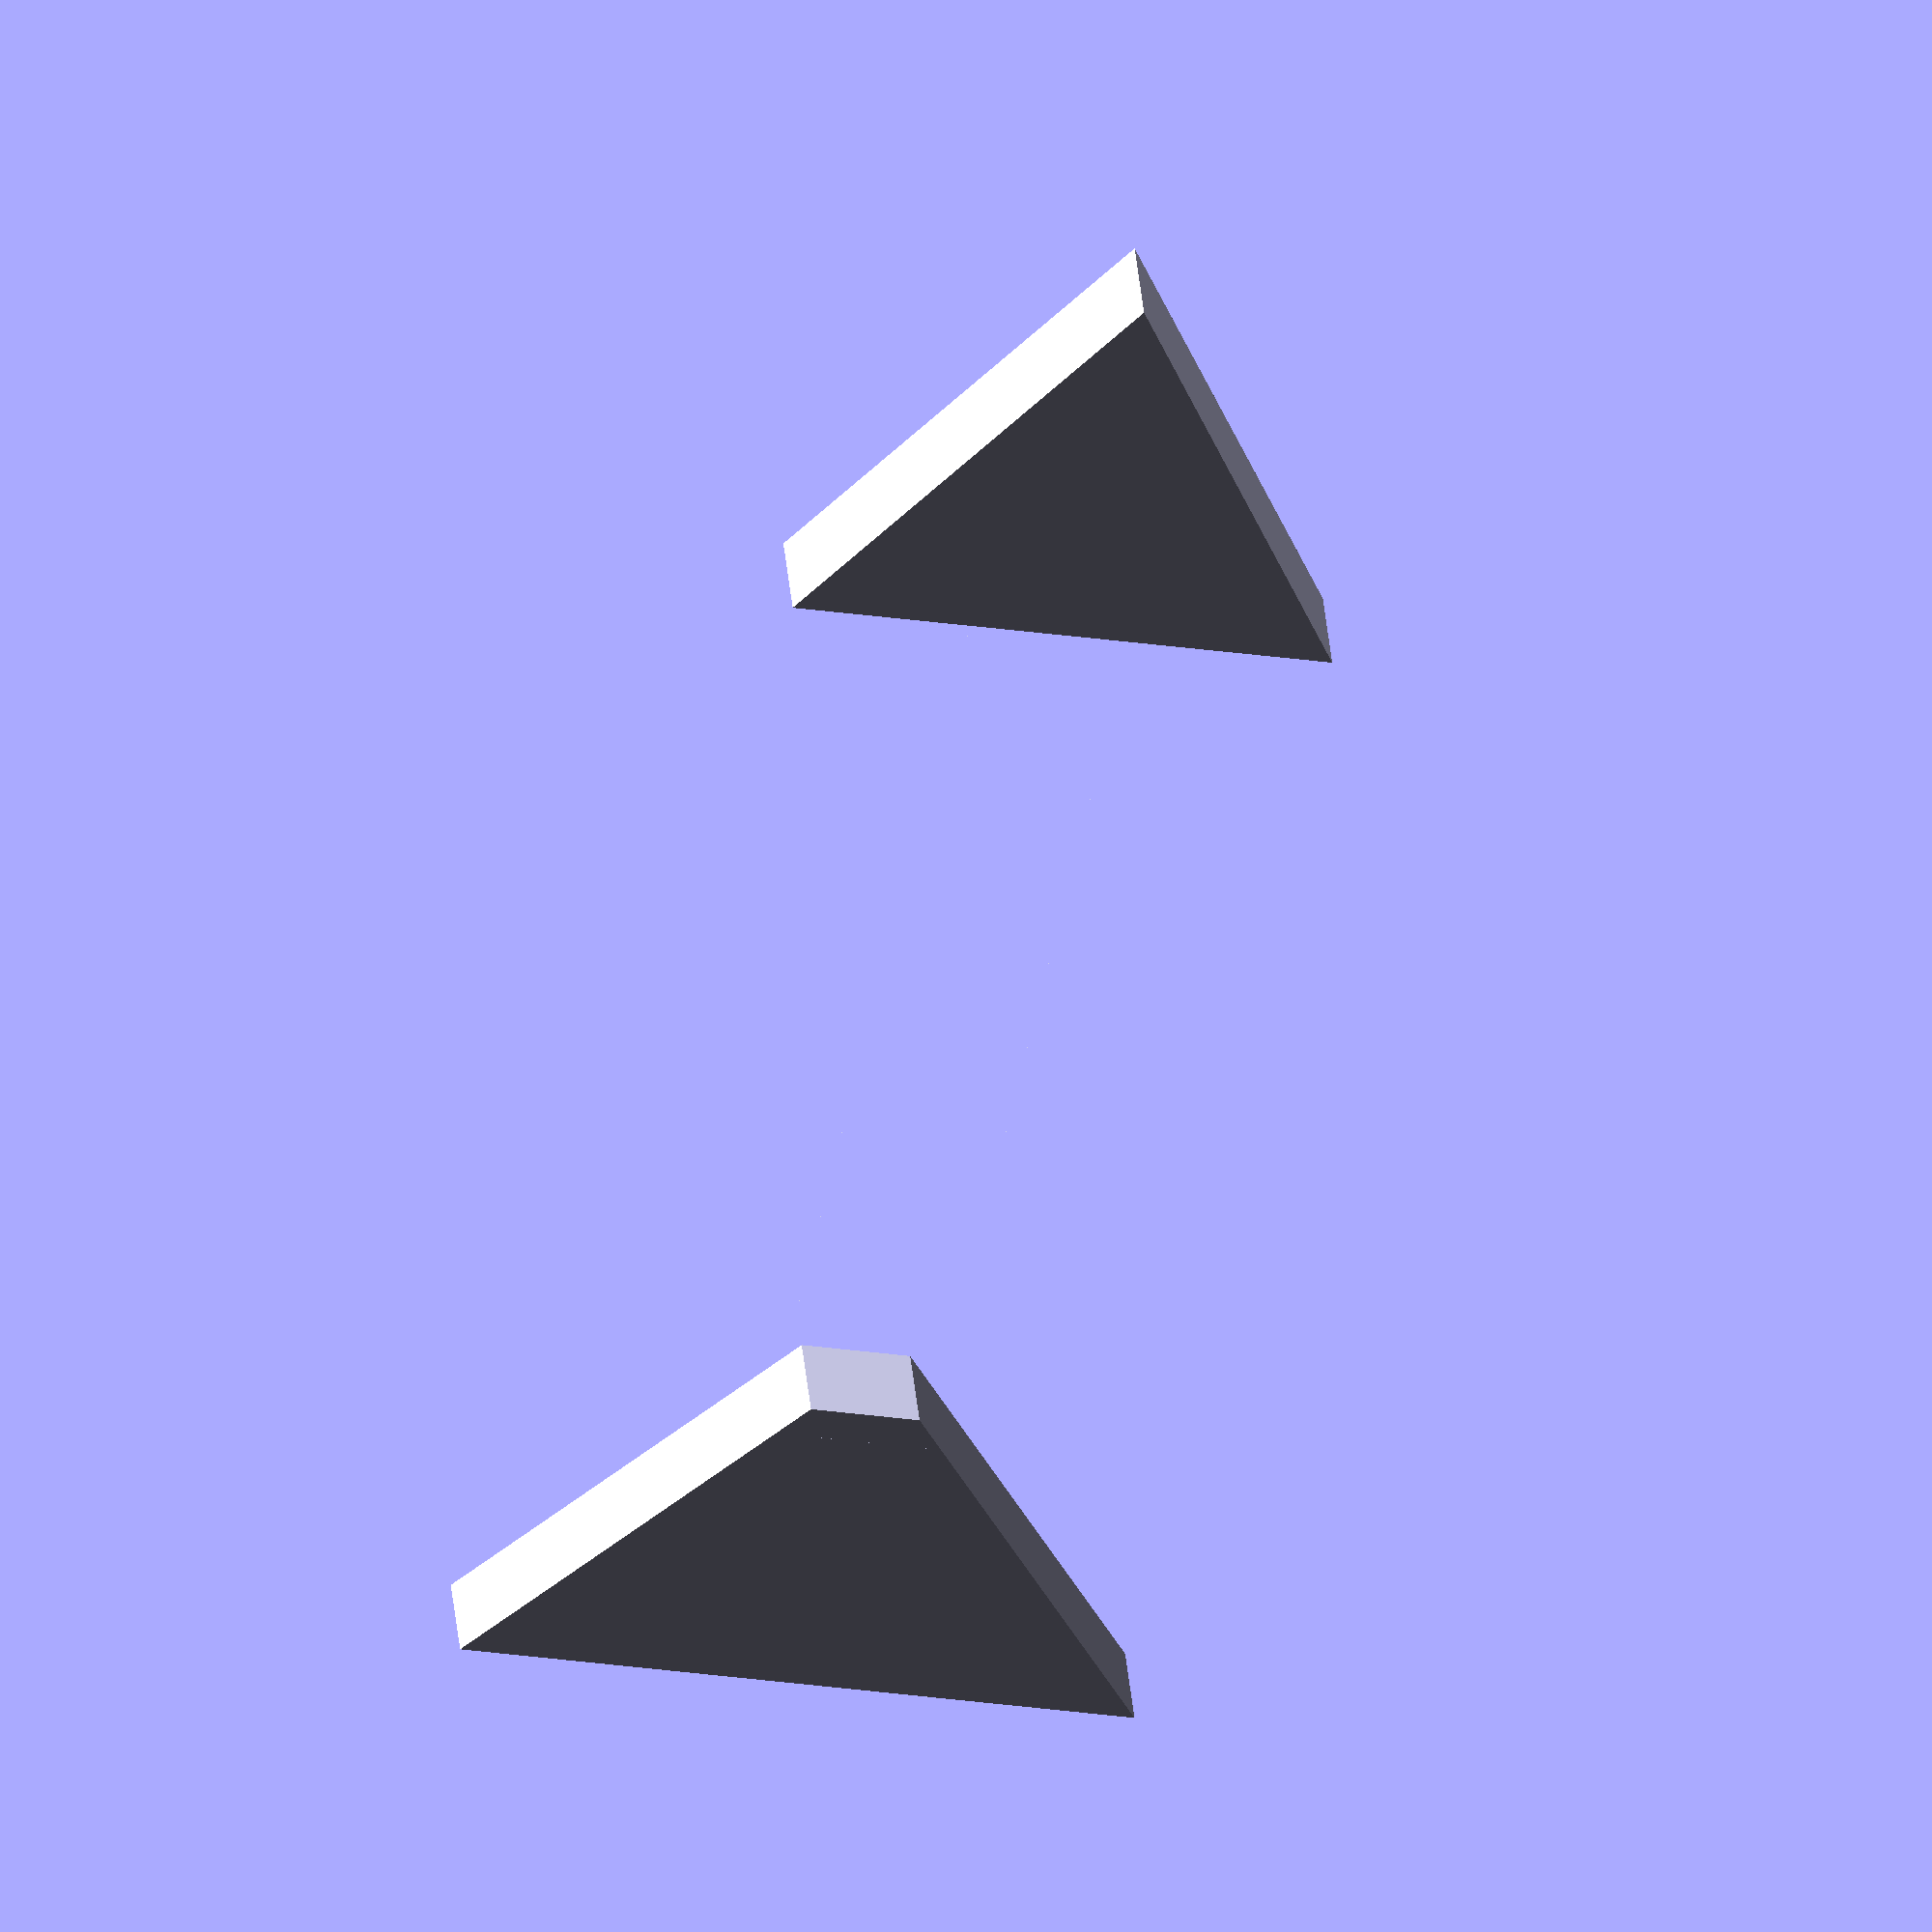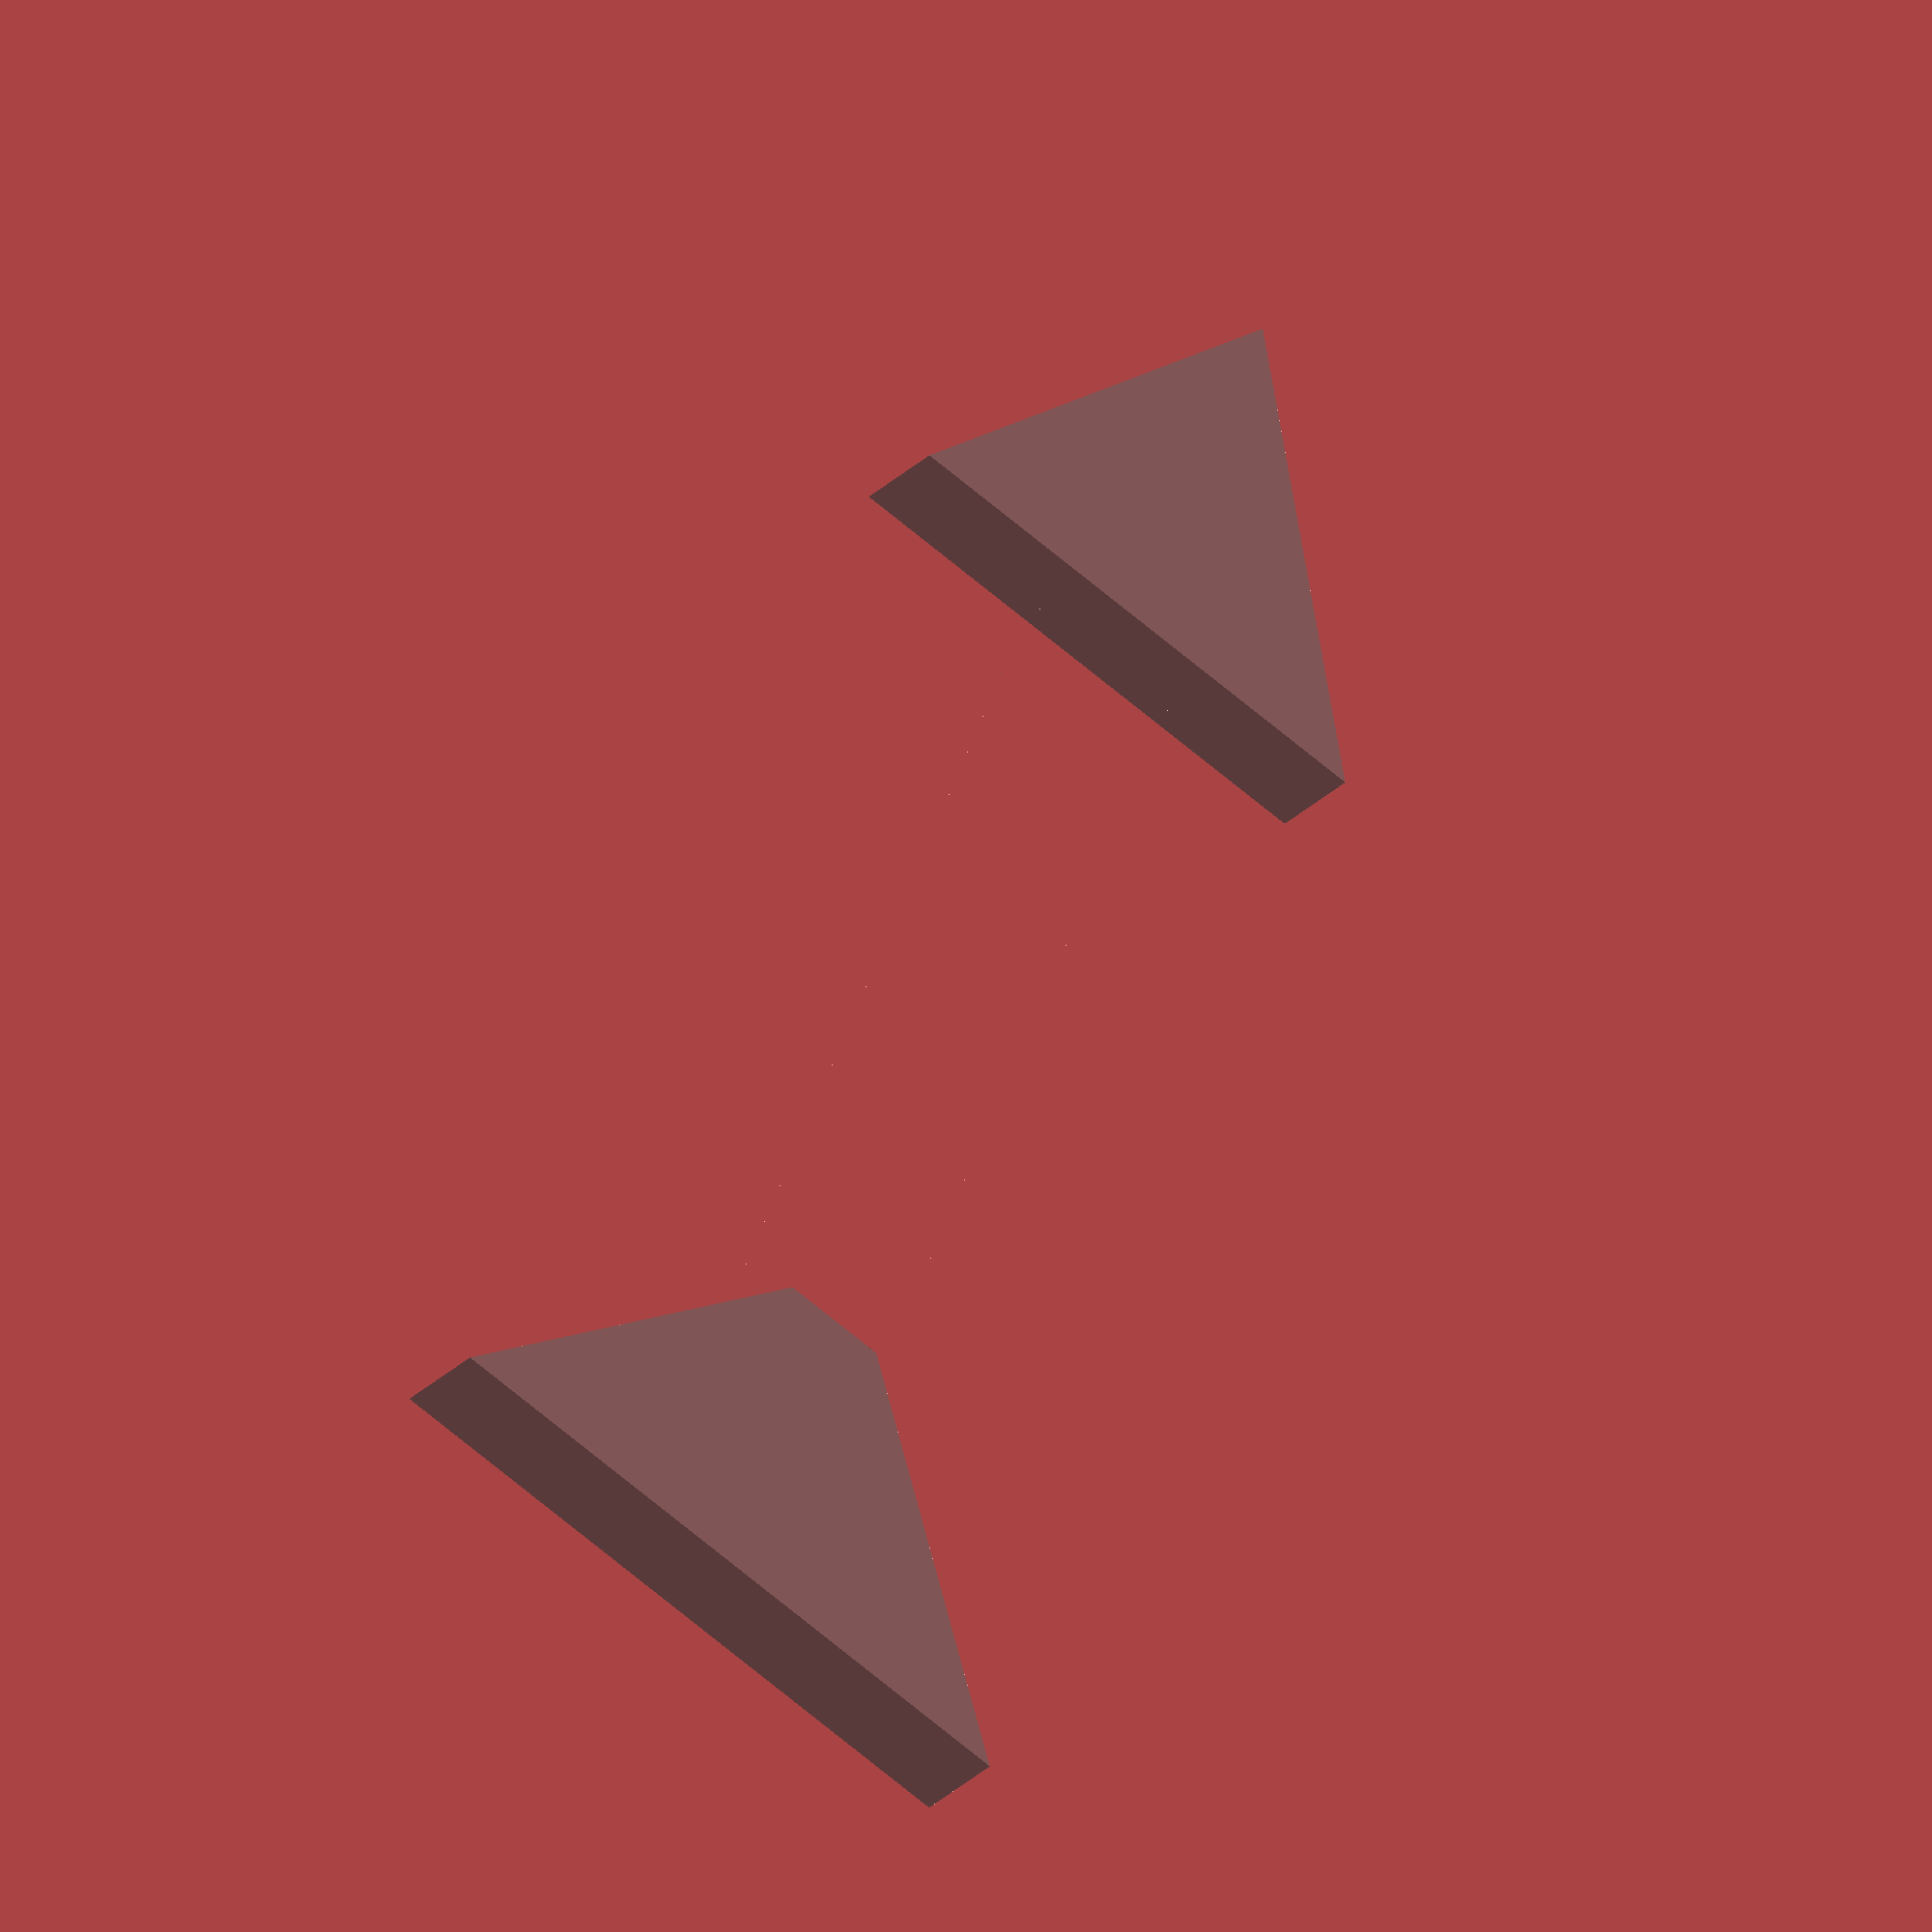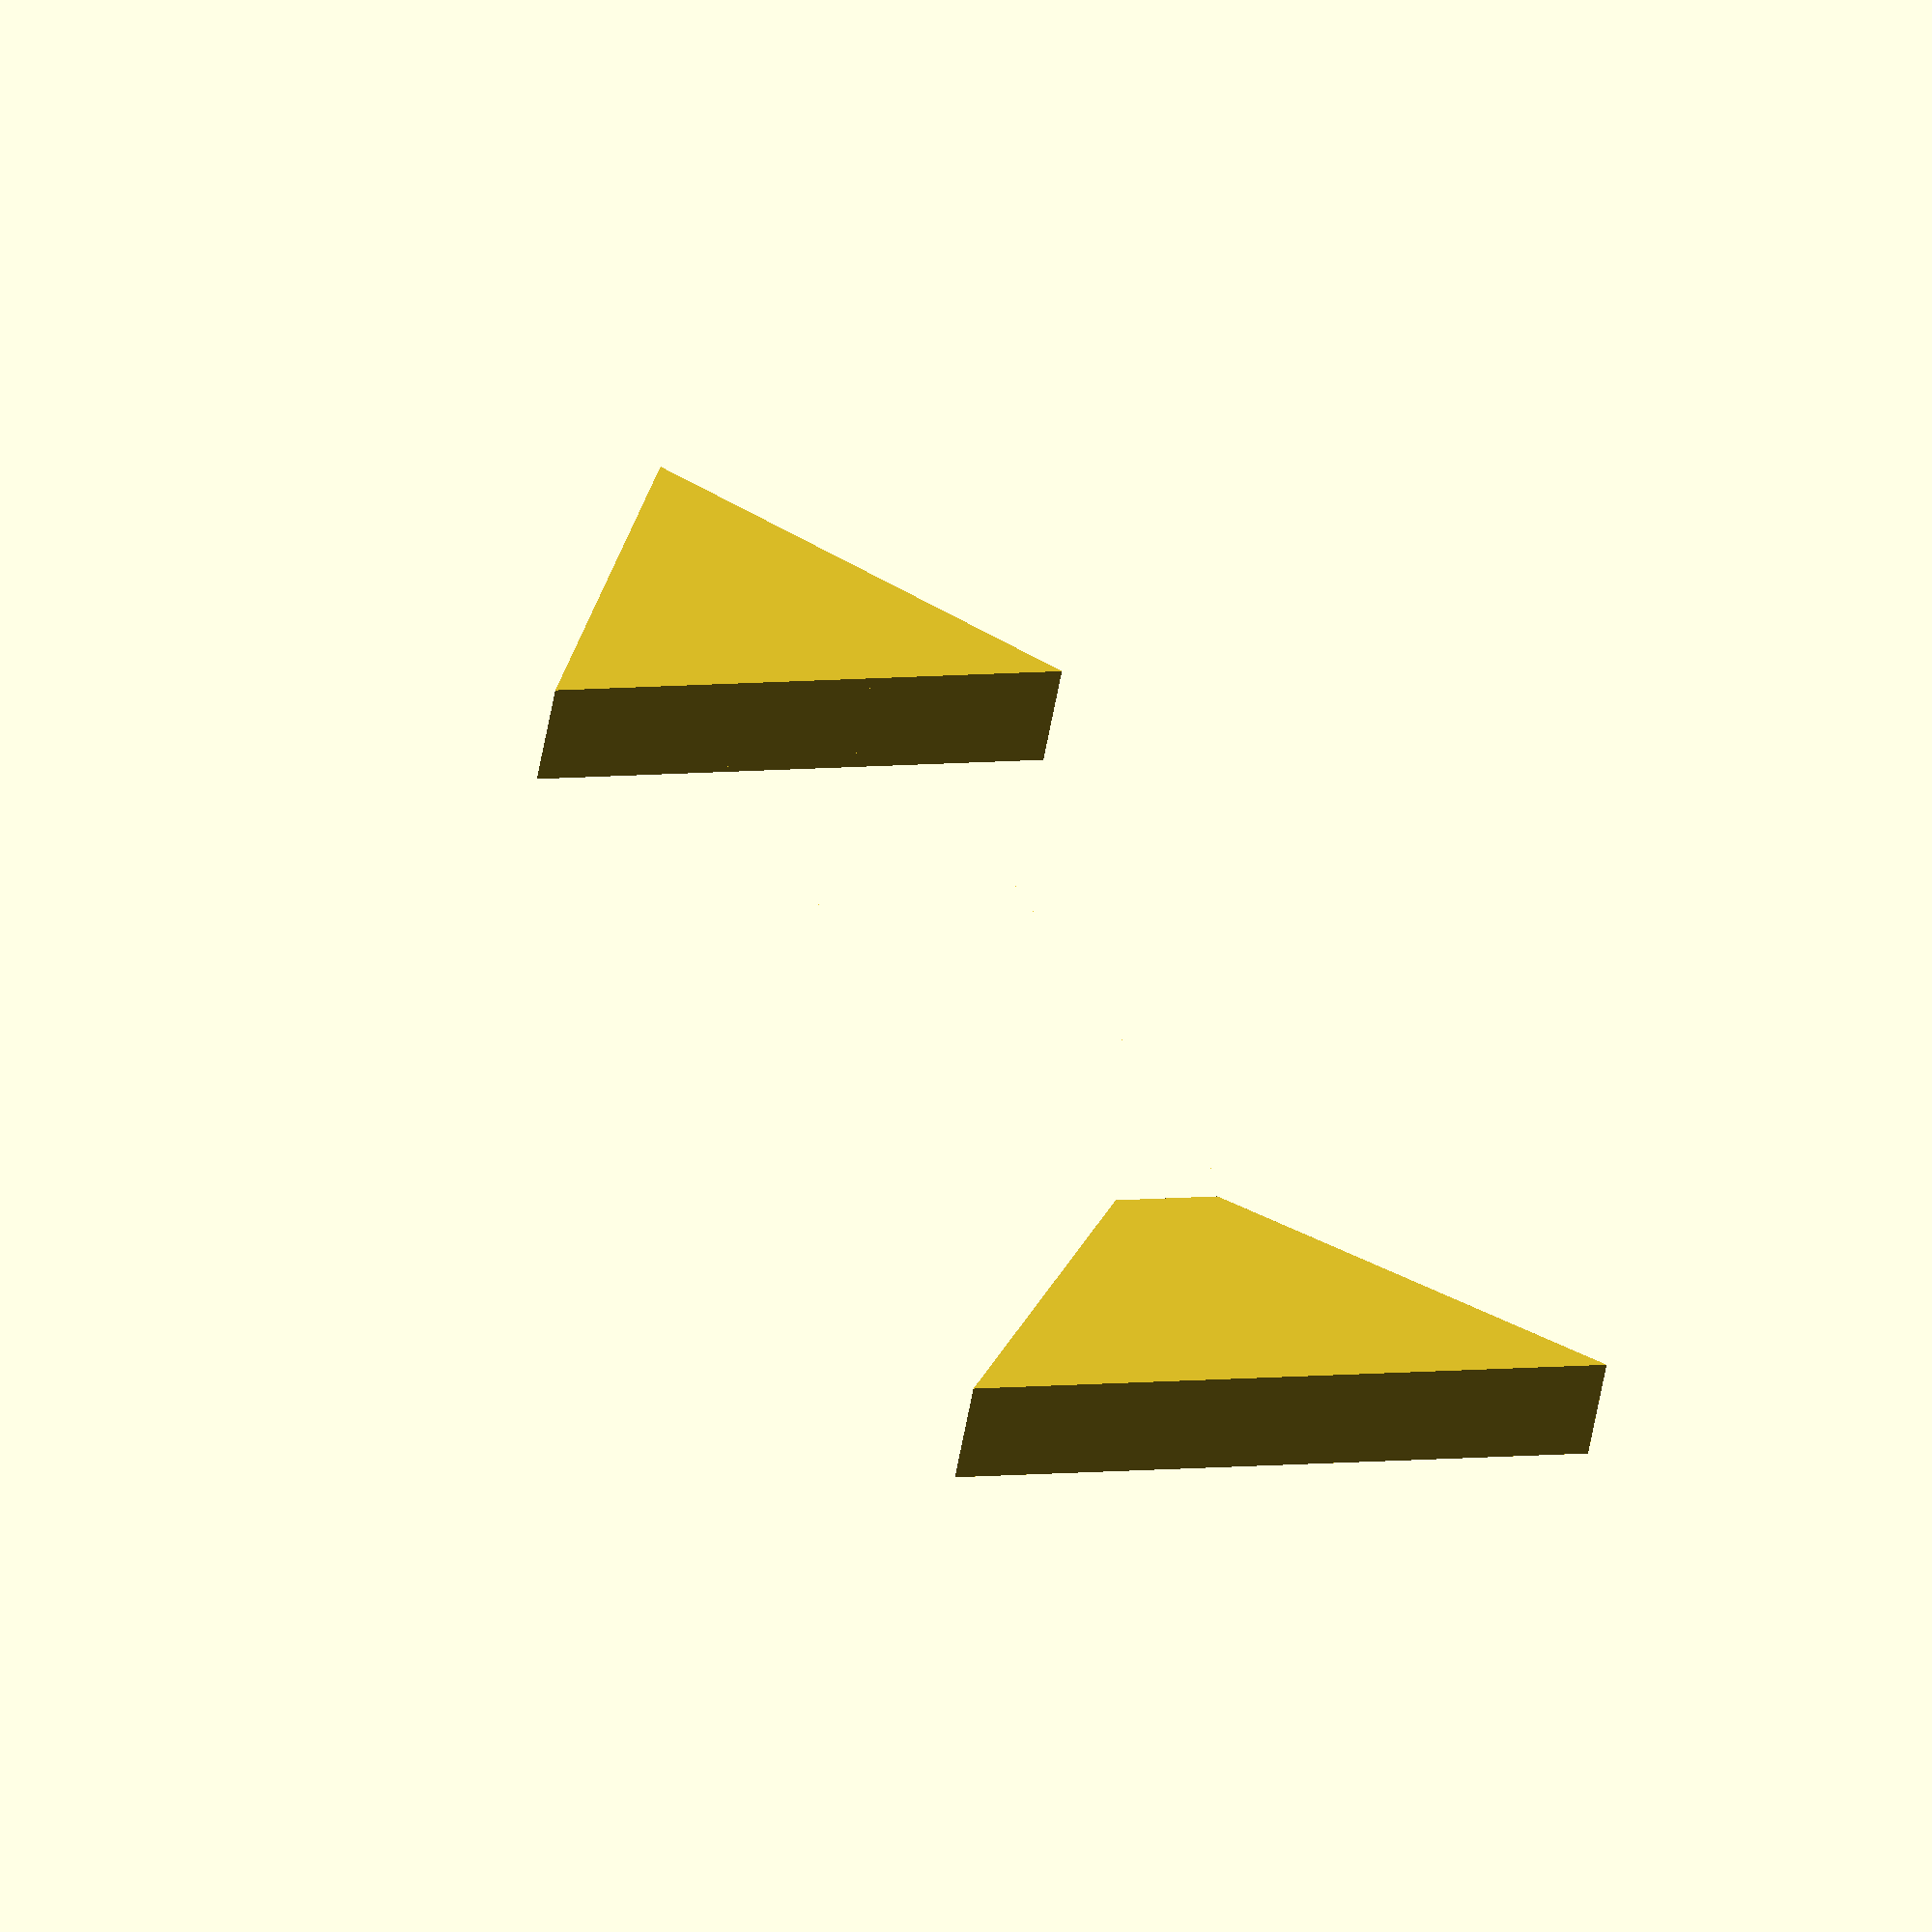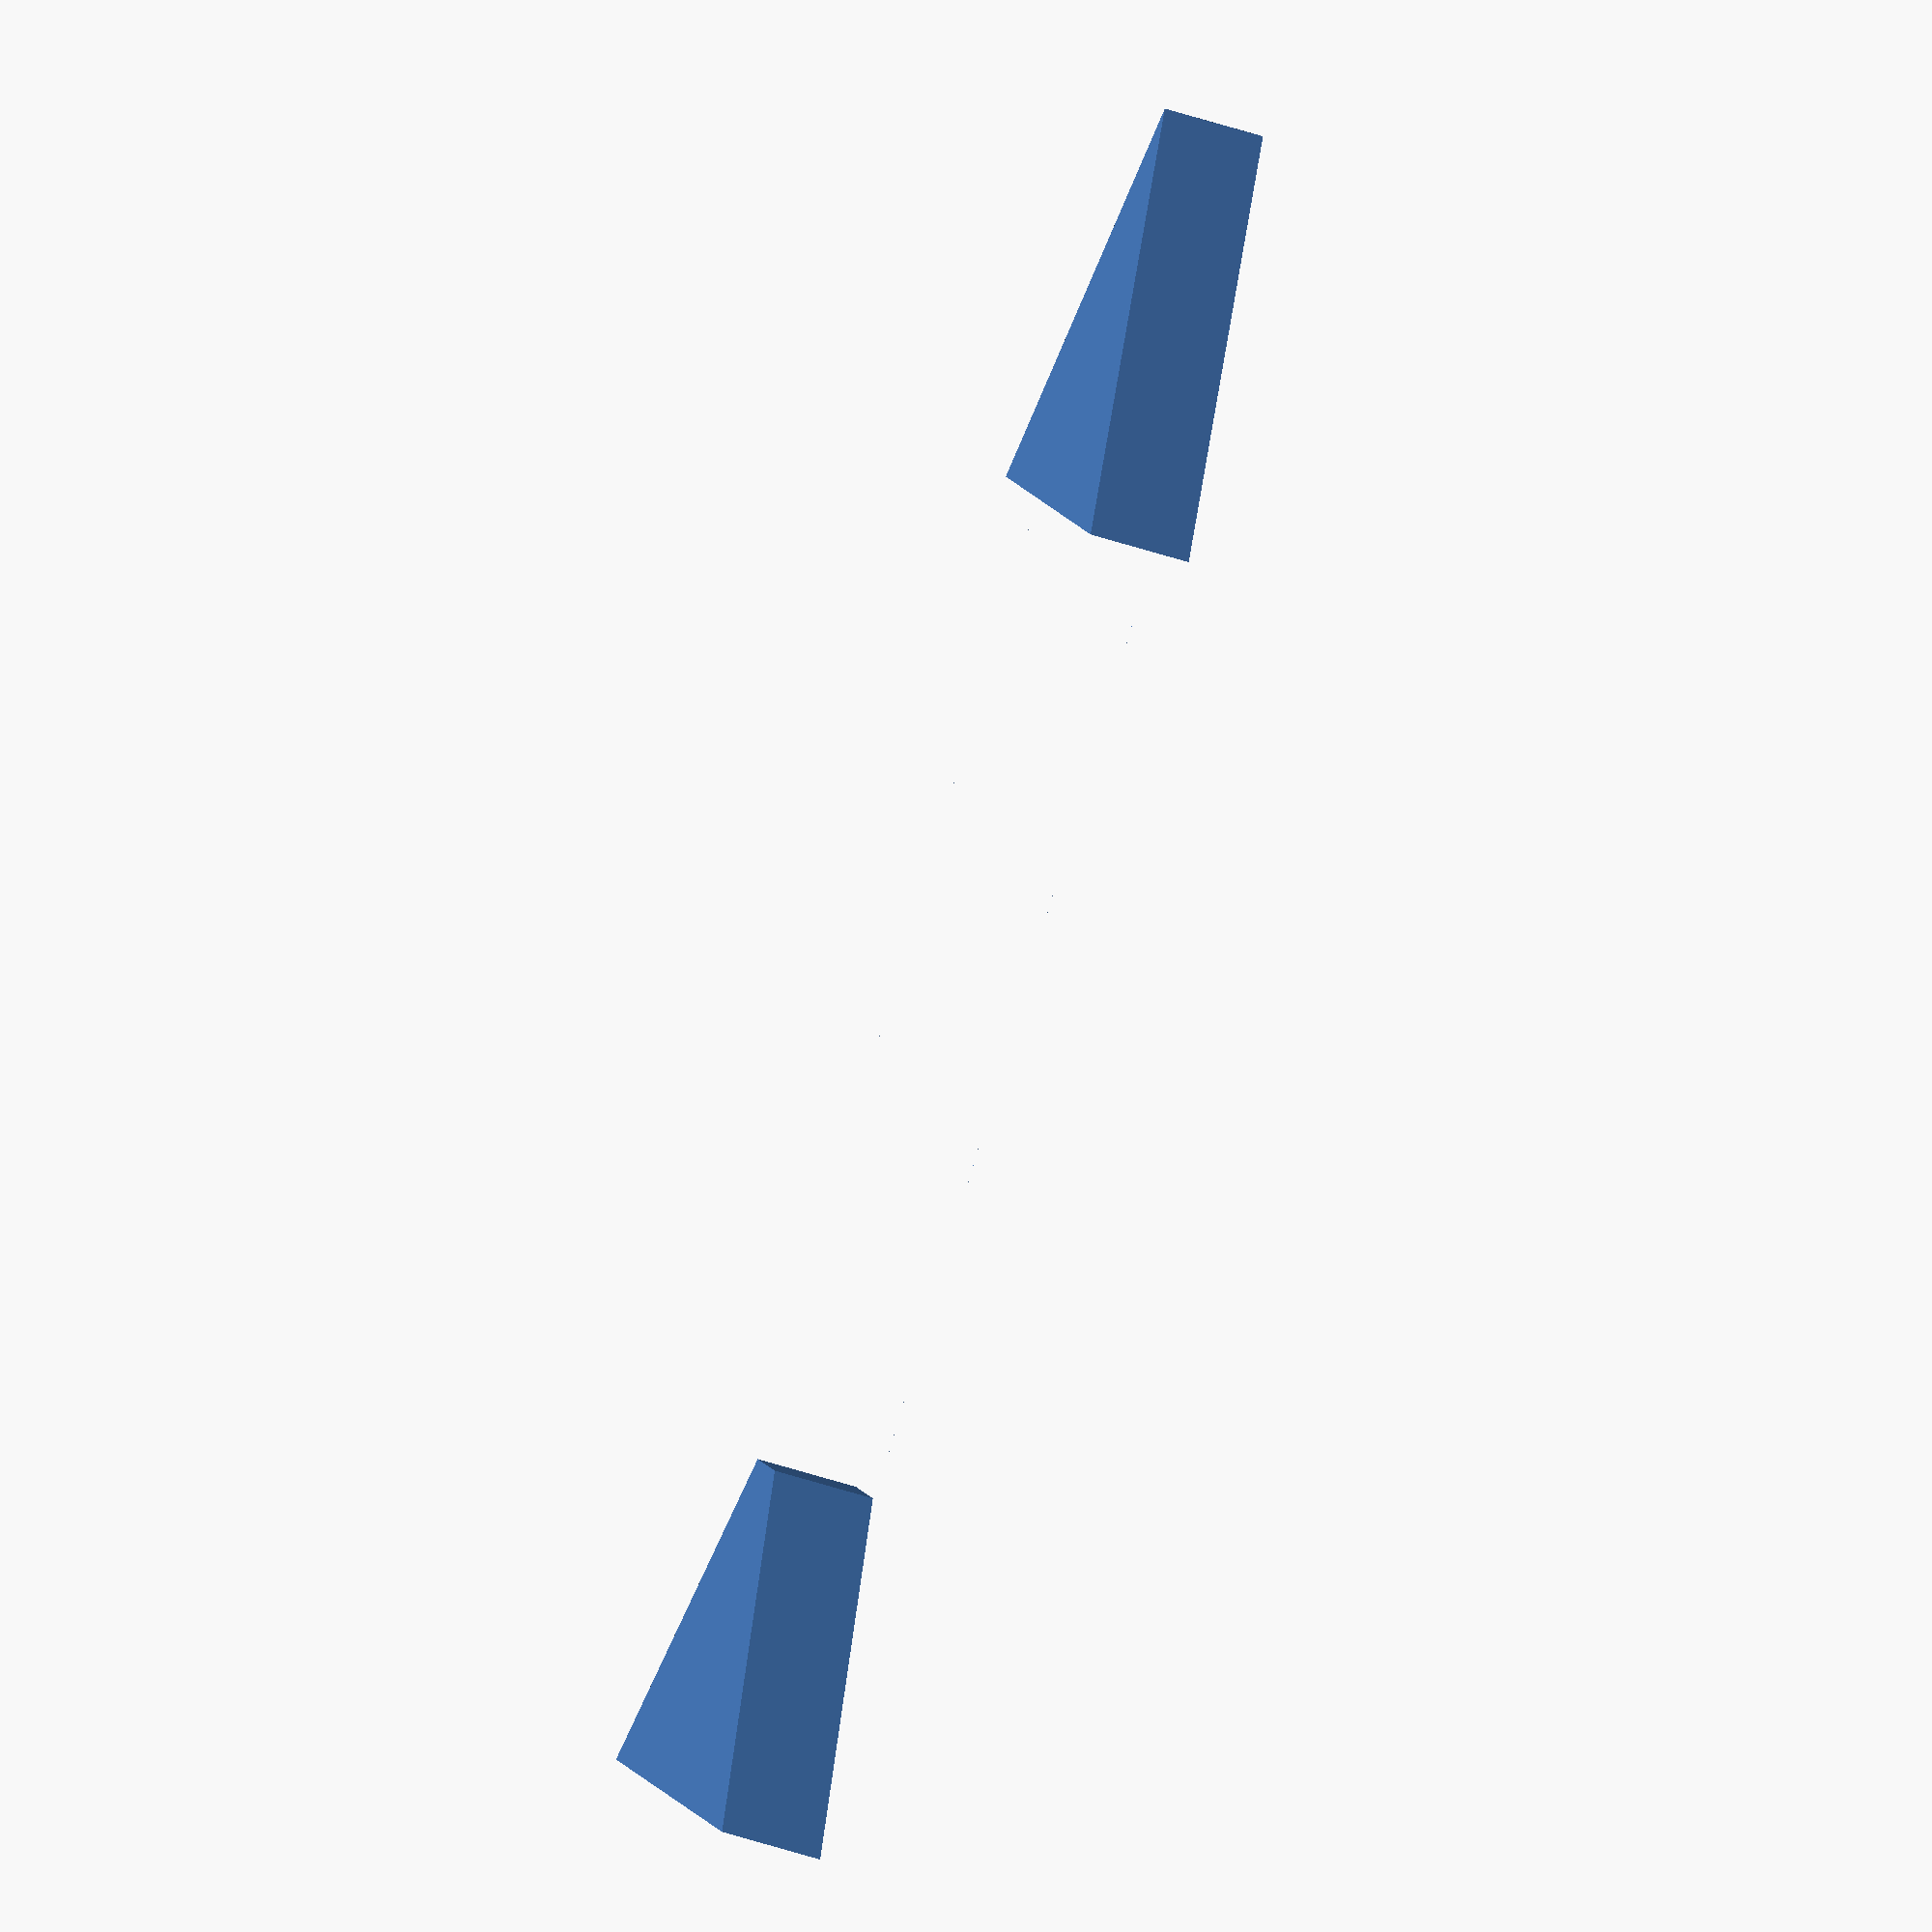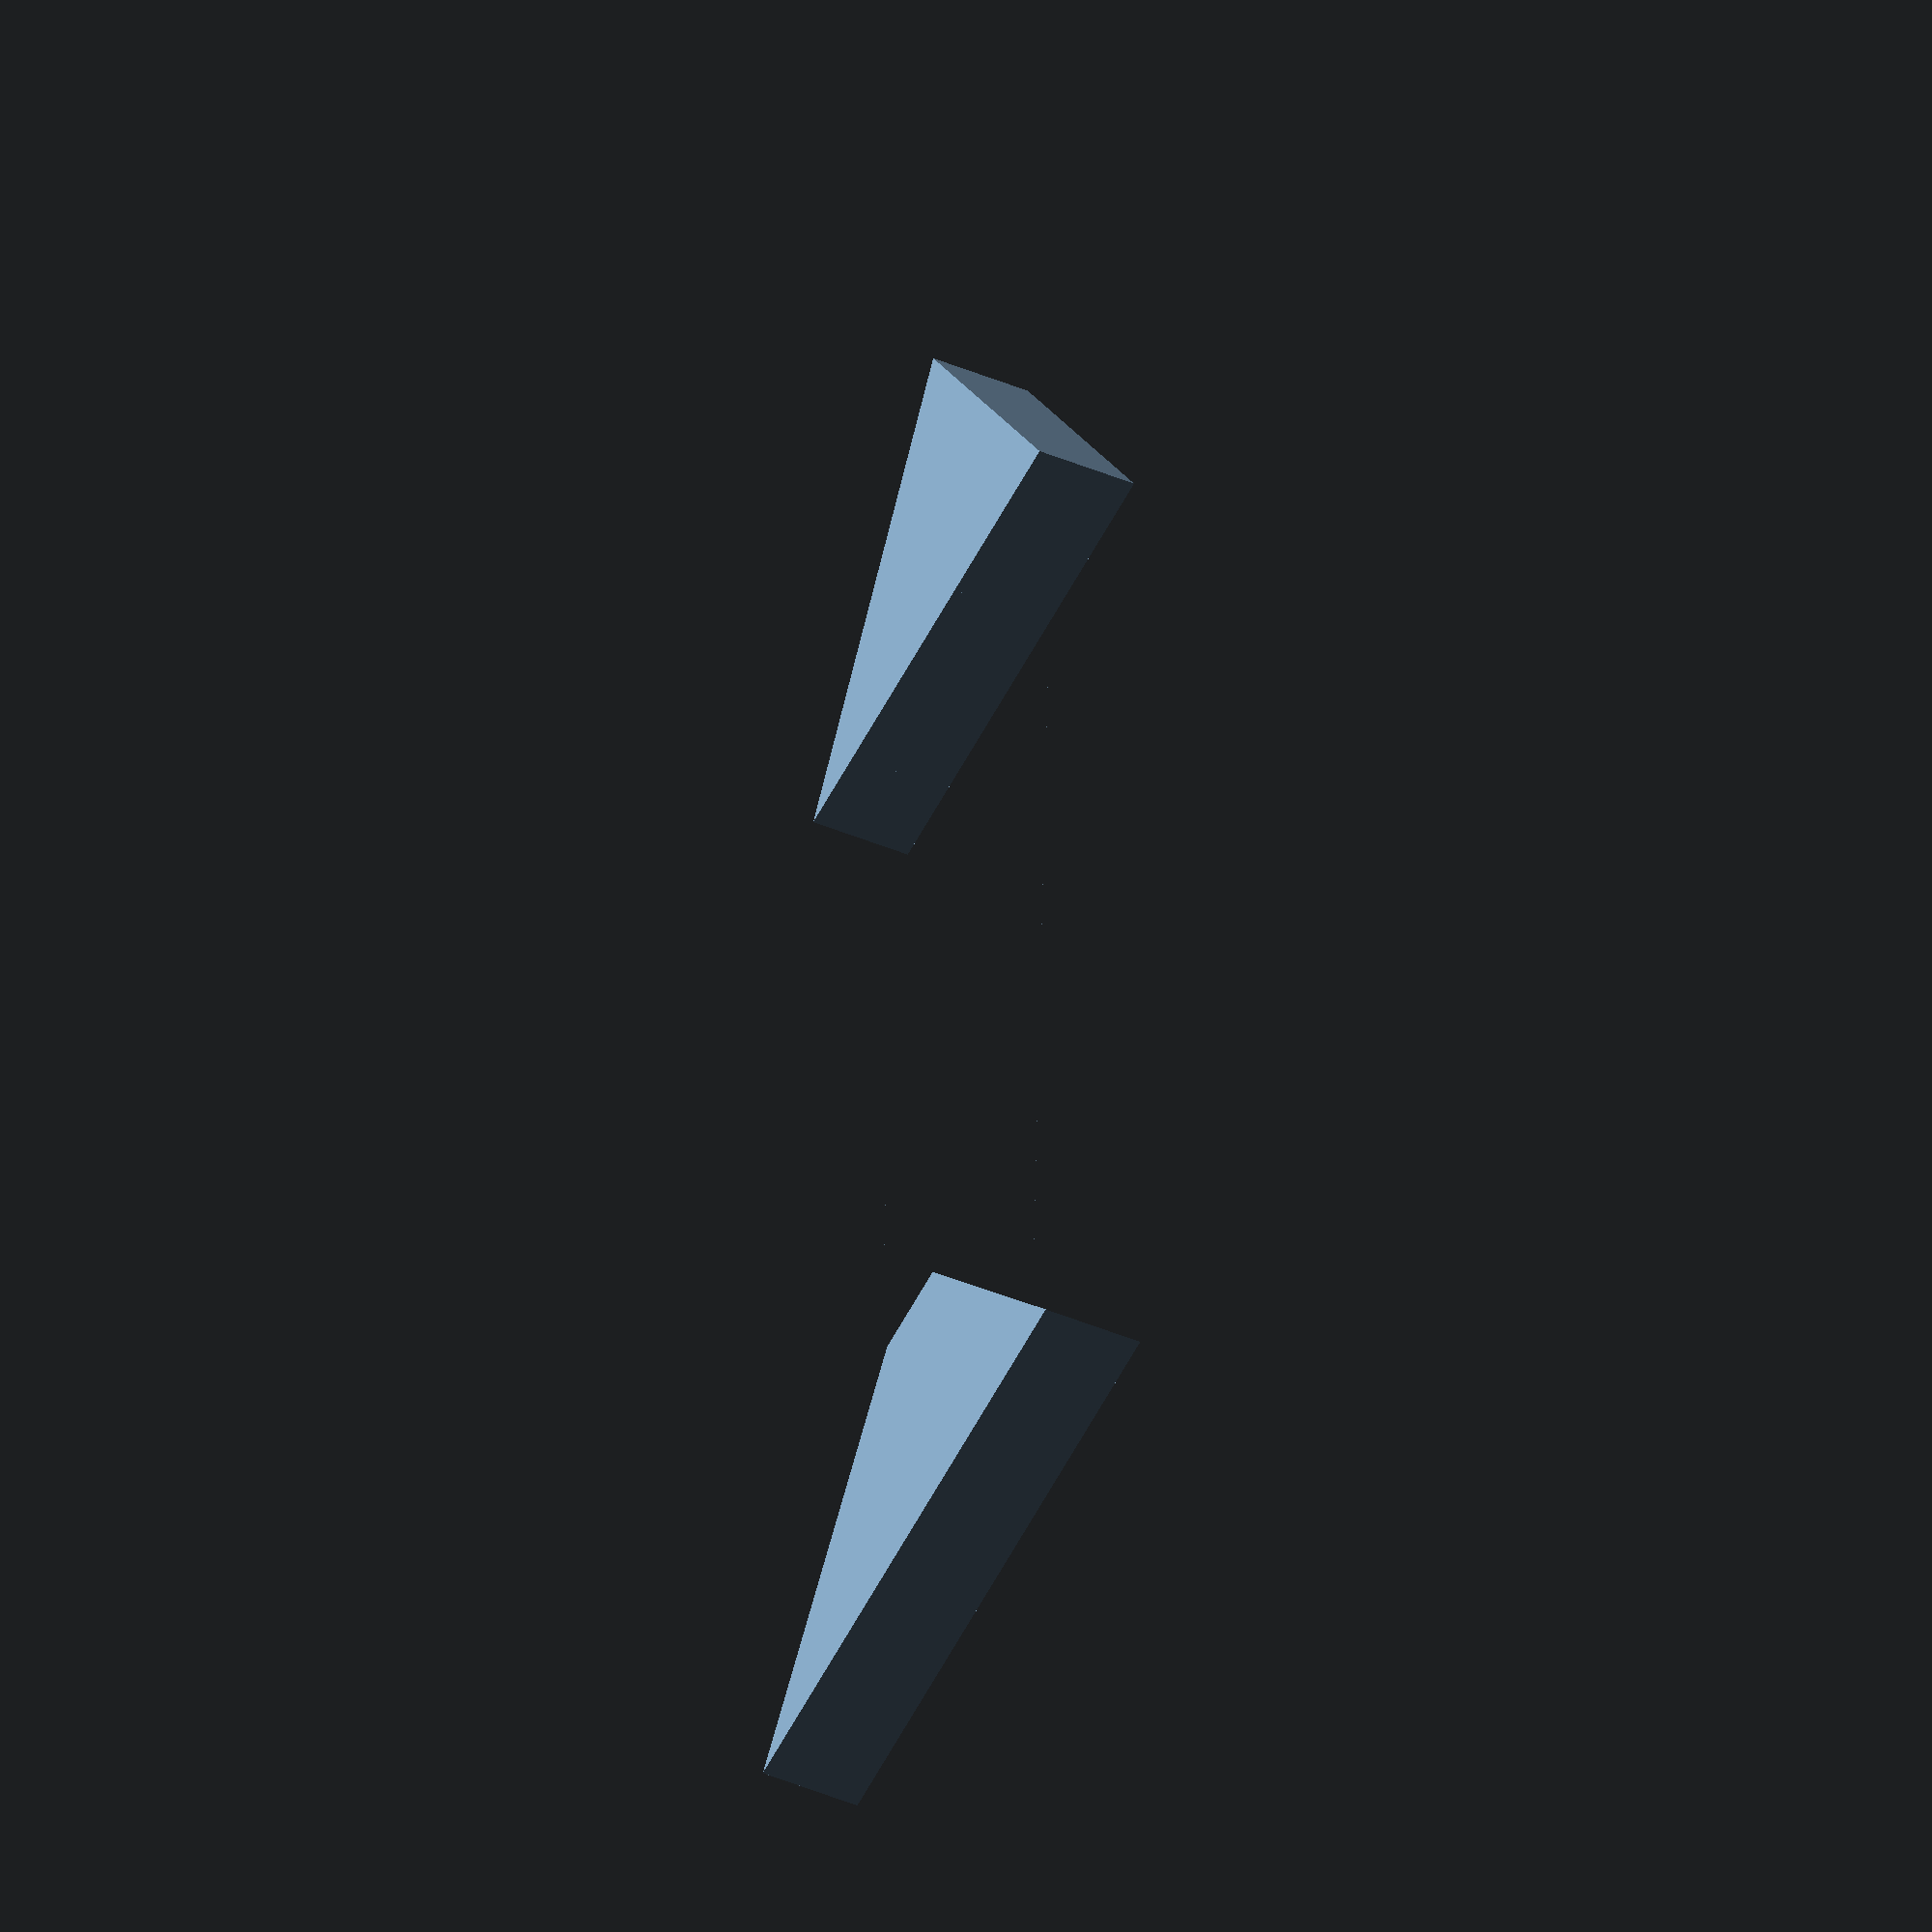
<openscad>
totalHeight = 3;

//Arrow
arrowWidth = 16;
arrowLength = 12;

//Base
baseWidth = 4;
baseLength = -30;

//Vane
vaneAngle = 50;
vaneWidth = 20;
vaneHeight = 10;

//Hole
holeHeight = baseWidth + 1;
holeR1 = totalHeight / 3;
holeR2 = totalHeight / 3;
holeFragments = 100;

module Arrow(length, width, angle, height=totalHeight, heights=undef, center=undef, centerXYZ=[true, false, false]) {
    //Calcluate the angle
    triangleAngle = (angle!=undef) ? angle : atan(length / (width/2));
	
    //Calcute the length
    triangleLength = (width==undef) ? (length/sin((180-(angle*2))/2)) : (width / cos(triangleAngle))/2;
	
    //Calculate the width
    triangleWidth = (width==undef) ? (cos(angle)*triangleLength)*2:width;
    
	// Calculate Heights at each point
	heightAB = ((heights==undef) ? height : heights[0])/2;
	heightBC = ((heights==undef) ? height : heights[1])/2;
	heightCA = ((heights==undef) ? height : heights[2])/2;
	centerZ = (center || (center==undef && centerXYZ[2])) ? 0 : max(heightAB, heightBC, heightCA);

	// Calculate Offsets for centering
	offsetX = (center || (center==undef && centerXYZ[0])) ? ((cos(triangleAngle) * triangleLength) + triangleWidth) / 3:0;
	offsetY = (center || (center==undef && centerXYZ[1])) ? (sin(triangleAngle) * triangleLength) / 3:0;	
    
    //Calculate the points
	pointAB1 = [-offsetX, -offsetY, centerZ - heightAB];
	pointAB2 = [-offsetX, -offsetY, centerZ + heightAB];
	pointBC1 = [triangleWidth - offsetX, -offsetY, centerZ - heightBC];
	pointBC2 = [triangleWidth - offsetX, -offsetY, centerZ + heightBC];
	pointCA1 = [(cos(triangleAngle) * triangleLength) - offsetX,(sin(triangleAngle) * triangleLength) - offsetY, centerZ - heightCA];
	pointCA2 = [(cos(triangleAngle) * triangleLength) - offsetX,(sin(triangleAngle) * triangleLength) - offsetY, centerZ + heightCA];

    //Set the triangle points
    trianglePoints = [
        pointAB1, 
        pointBC1, 
        pointCA1,
        pointAB2, 
        pointBC2, 
        pointCA2
    ];
    
    //Set the triangle faces
    triangleFaces = [
        [0, 1, 2],
        [3, 5, 4],
        [0, 3, 1],
        [1, 3, 4],
        [1, 4, 2],
        [2, 4, 5],
        [2, 5, 0],
        [0, 5, 3]
    ];
	polyhedron(trianglePoints, triangleFaces);
}

module Base(width, length, height = totalHeight) {
    
    //Set the base points
    basePoints = [
       //x,     y,      z
        [0,     0,      0],       //0
        [width, 0,      0],       //1
        [width, length, 0],       //2
        [0,     length, 0],       //3
        [0,     0,      height],  //4
        [width, 0,      height],  //5
        [width, length, height],  //6
        [0,     length, height],  //7 
    ];
  
    //Set the base faces
    baseFaces = [
        [0,1,2,3], //bottom
        [4,5,1,0], //front
        [7,6,5,4], //top
        [5,6,2,1], //right
        [6,7,3,2], //back
        [7,4,0,3] //left
    ];
  
    //Create the base
    polyhedron(basePoints, baseFaces);
}

module Vane(width, angle=60, H, height=totalHeight, heights=undef, center=undef, centerXYZ=[true,false,false]) {
    
    //Calculate the heights at each point
    heightAB = ((heights==undef) ? height : heights[0]) / 2;
	heightBC = ((heights==undef) ? height : heights[1]) / 2;
	heightCD = ((heights==undef) ? height : heights[2]) / 2;
	heightDA = ((heights==undef) ? height : ((len(heights) > 3) ? heights[3] : heights[2])) / 2;
    
    //Calculate the centers
    centerX = (center || (center==undef && centerXYZ[0])) ? 0 : width / 2;
	centerY = (center || (center==undef && centerXYZ[1])) ? 0 : H / 2;
	centerZ = (center || (center==undef && centerXYZ[2])) ? 0 : max(heightAB, heightBC, heightCD, heightDA);
    
    //Calculate the points
    y = H / 2;
	bx = width / 2;
    adX = H / tan(angle);
	dx = (width - (adX * 2)) / 2;

	pointAB1 = [centerX - bx, centerY - y, centerZ - heightAB];
	pointAB2 = [centerX - bx, centerY - y, centerZ + heightAB];
	pointBC1 = [centerX + bx, centerY - y, centerZ - heightBC];
	pointBC2 = [centerX + bx, centerY - y, centerZ + heightBC];
	pointCD1 = [centerX + dx, centerY + y, centerZ - heightCD];
	pointCD2 = [centerX + dx, centerY + y, centerZ + heightCD];
	pointDA1 = [centerX - dx, centerY + y, centerZ - heightDA];
	pointDA2 = [centerX - dx, centerY + y, centerZ + heightDA];
    
    //Set the vane points
    vanePoints = [
        pointAB1,
        pointBC1, 
        pointCD1, 
        pointDA1,
        pointAB2, 
        pointBC2, 
        pointCD2, 
        pointDA2
    ];    
    
    //Set the vane faces
    vaneFaces = [
        [0, 1, 2],
        [0, 2, 3],
        [4, 6, 5],
        [4, 7, 6],
        [0, 4, 1],
        [1, 4, 5],
        [1, 5, 2],
        [2, 5, 6],
        [2, 6, 3],
        [3, 6, 7],
        [3, 7, 0],
        [0, 7, 4]
    ];
    
    //Create the vane
    polyhedron(vanePoints, vaneFaces);
}

module Hole() {
    //Create the hole
    rotate([0,90,0]) cylinder(h=holeHeight, r1=holeR1, r2=holeR1, center=true, $fn=holeFragments);
}

//Show the arrow
translate([0,20,0]) Arrow(width = arrowWidth, length = arrowLength);

//Show the base with hole
difference() {
    translate([baseWidth/-2,20,0]) Base(width = baseWidth, length = baseLength);
    translate([0,2,totalHeight/2]) Hole();
}

//Show the vane
translate([0,-19,0]) Vane(width = vaneWidth, angle = vaneAngle, H = vaneHeight);

</openscad>
<views>
elev=321.5 azim=348.6 roll=174.8 proj=o view=wireframe
elev=29.5 azim=21.9 roll=324.2 proj=o view=wireframe
elev=60.4 azim=21.3 roll=169.7 proj=o view=wireframe
elev=56.6 azim=298.6 roll=251.3 proj=o view=solid
elev=229.9 azim=177.7 roll=294.2 proj=o view=wireframe
</views>
